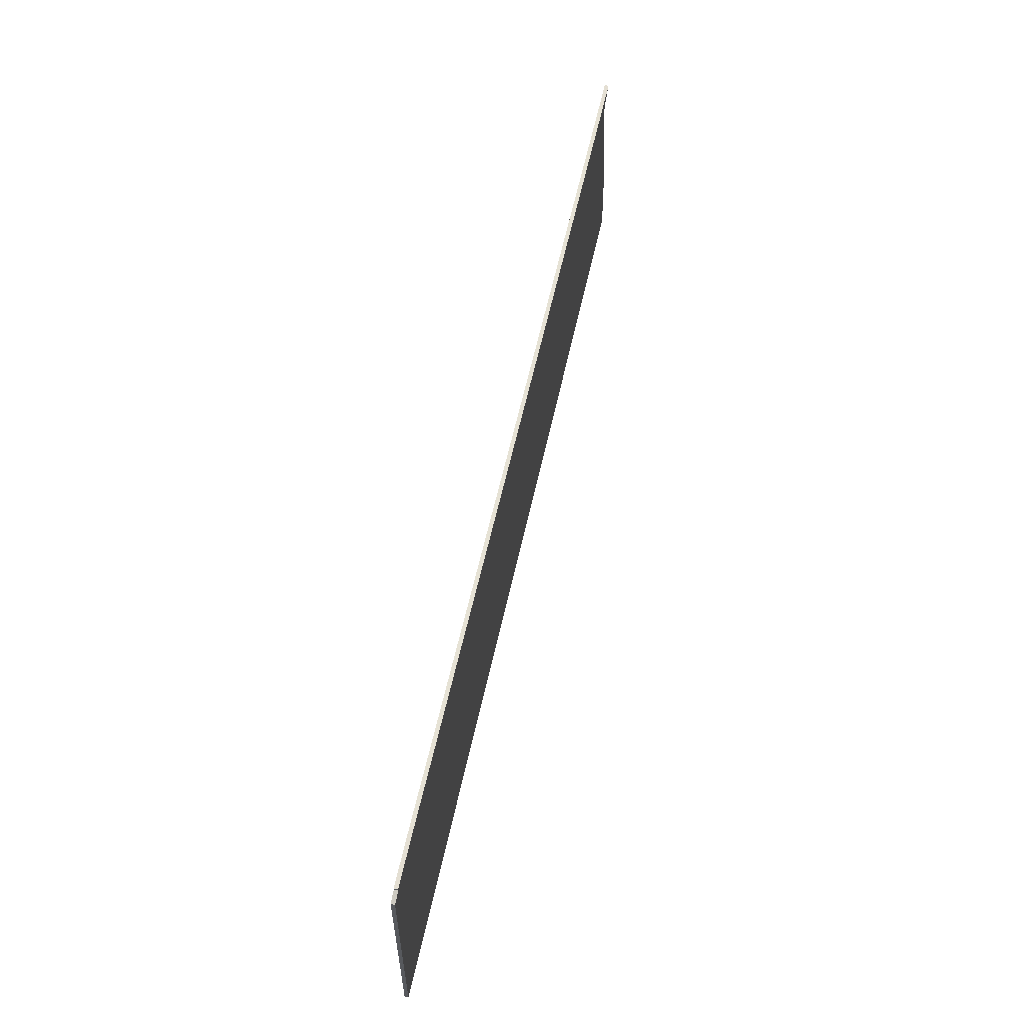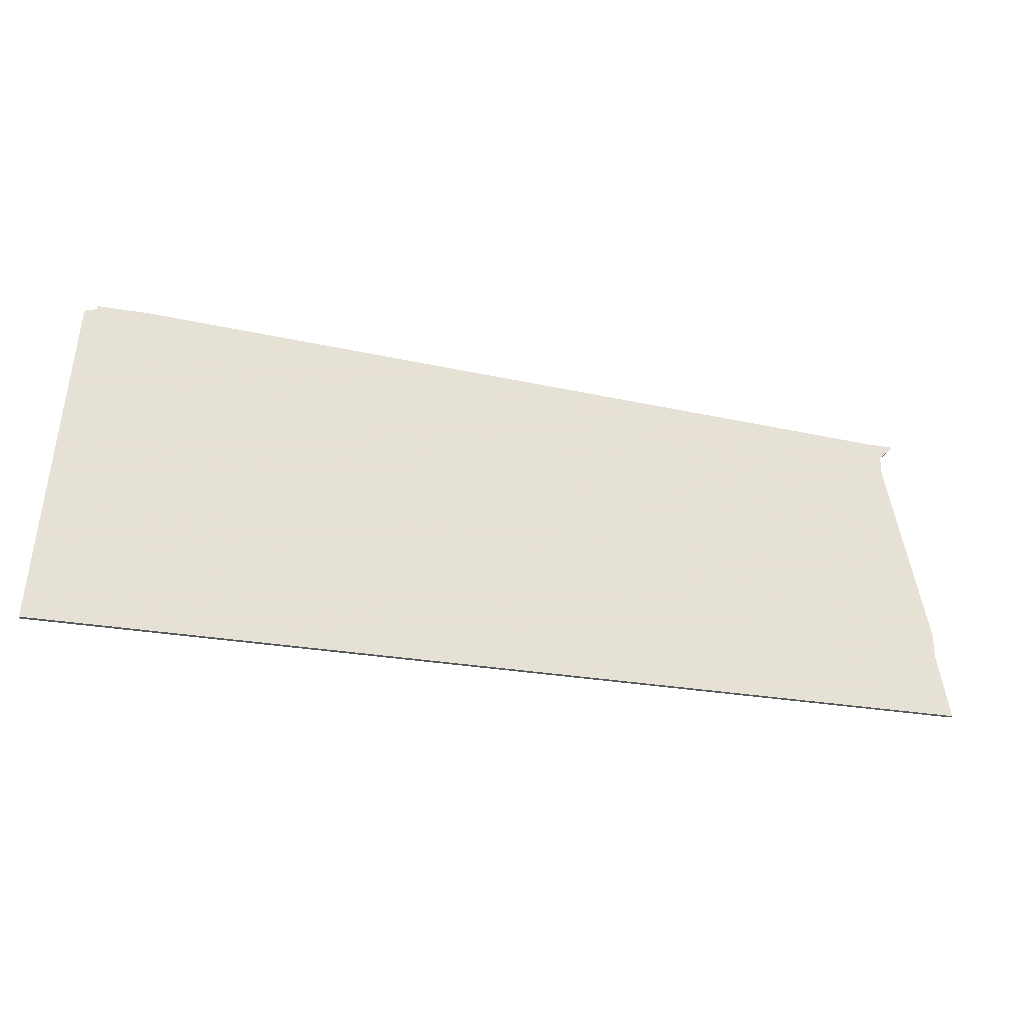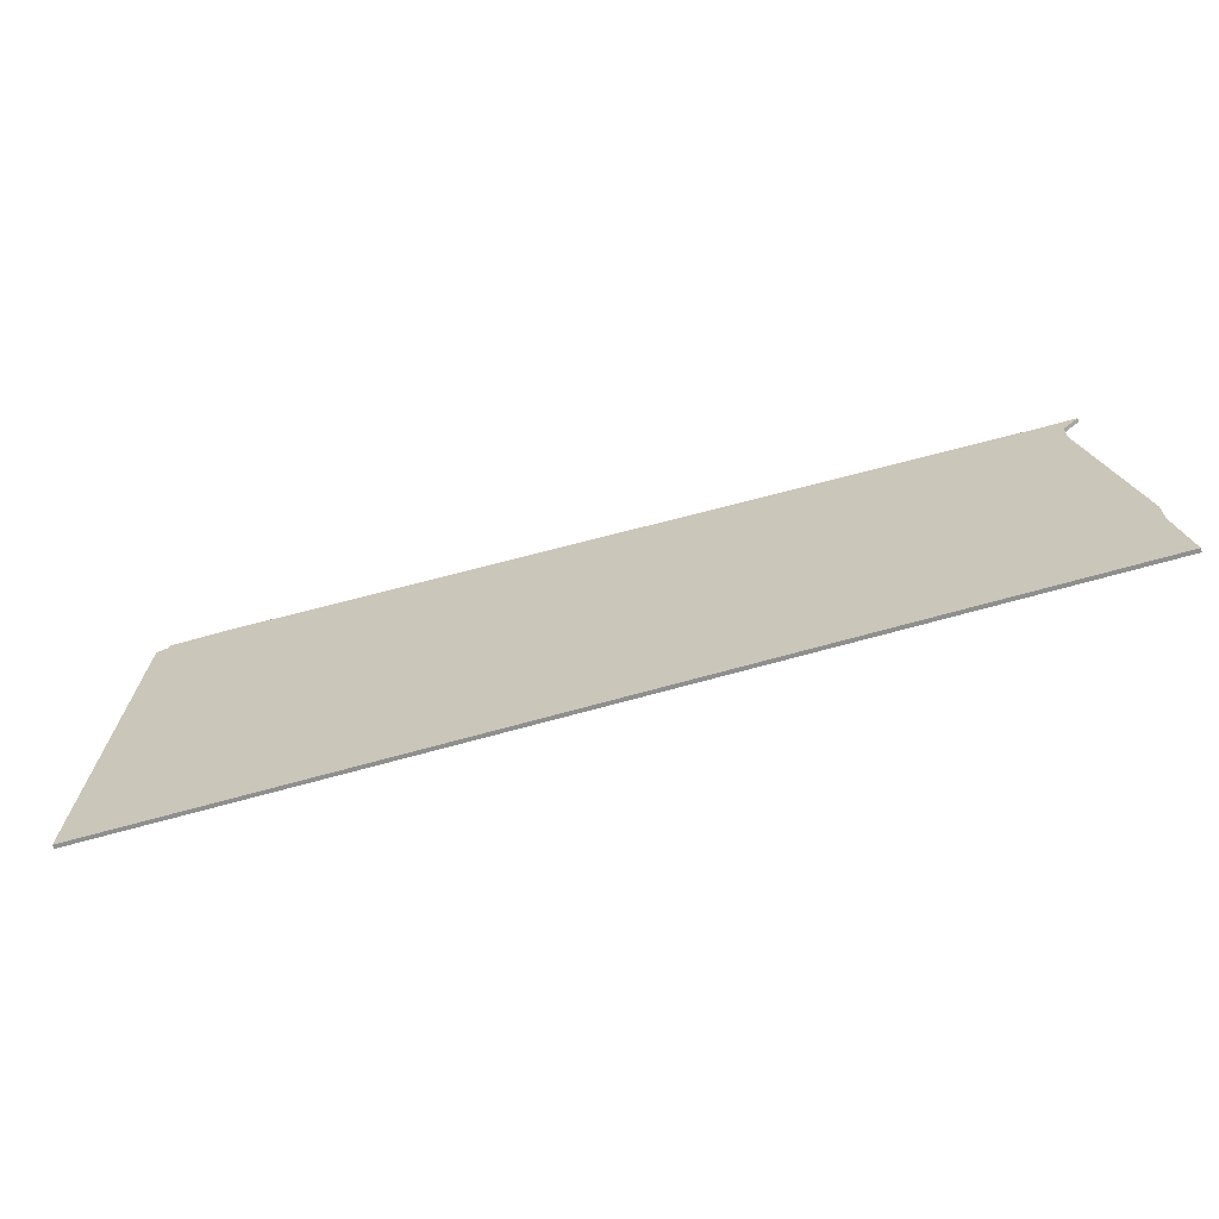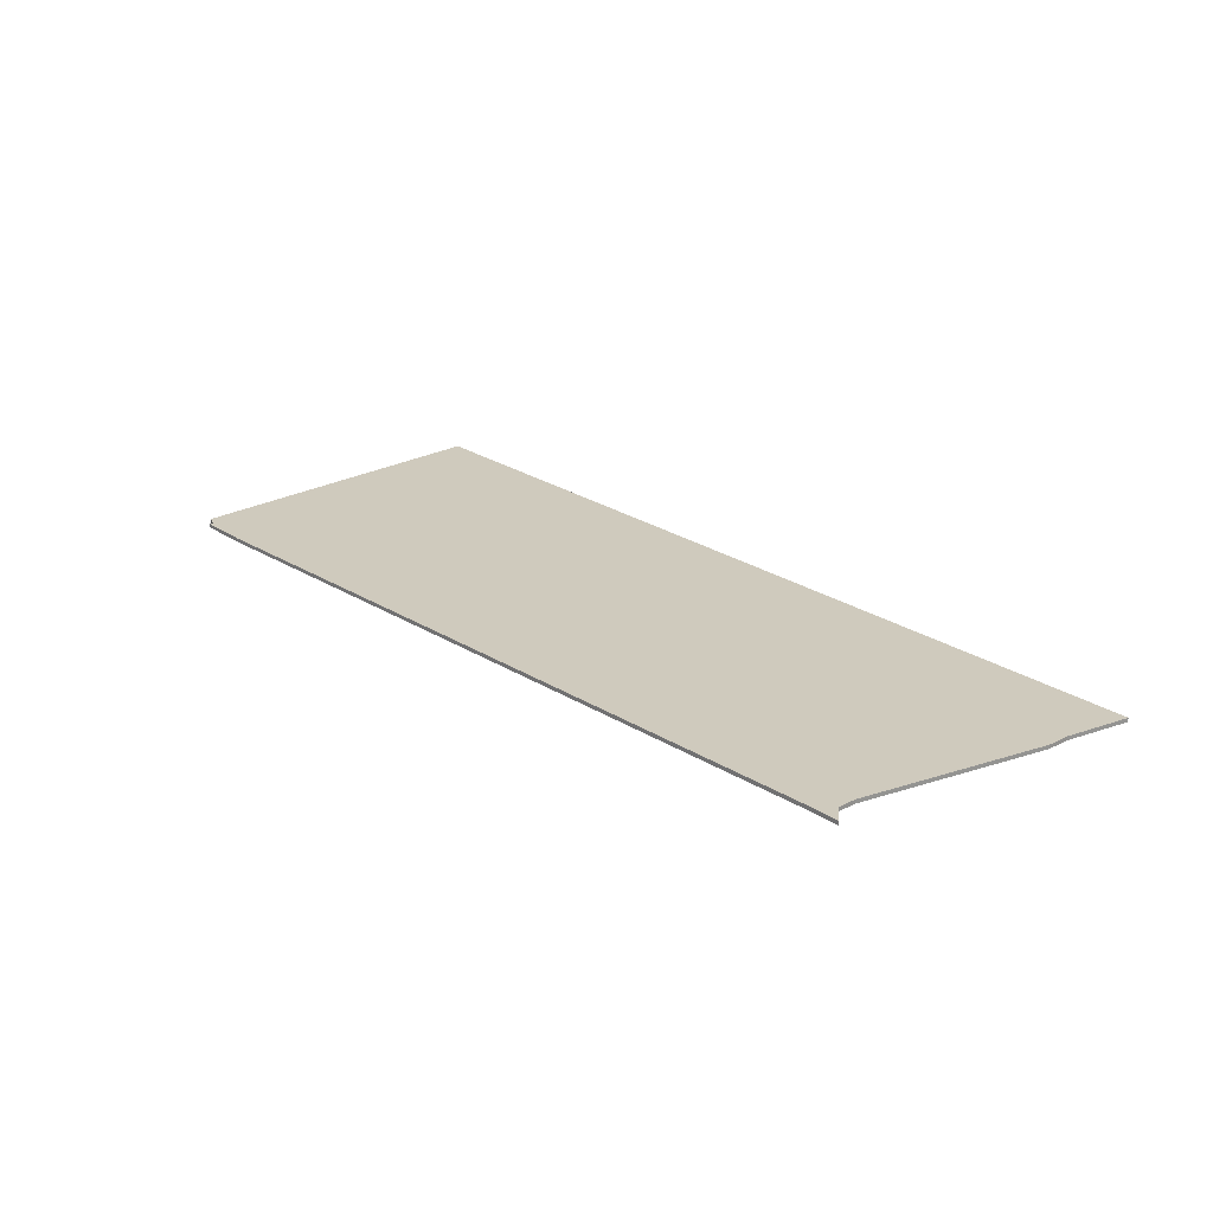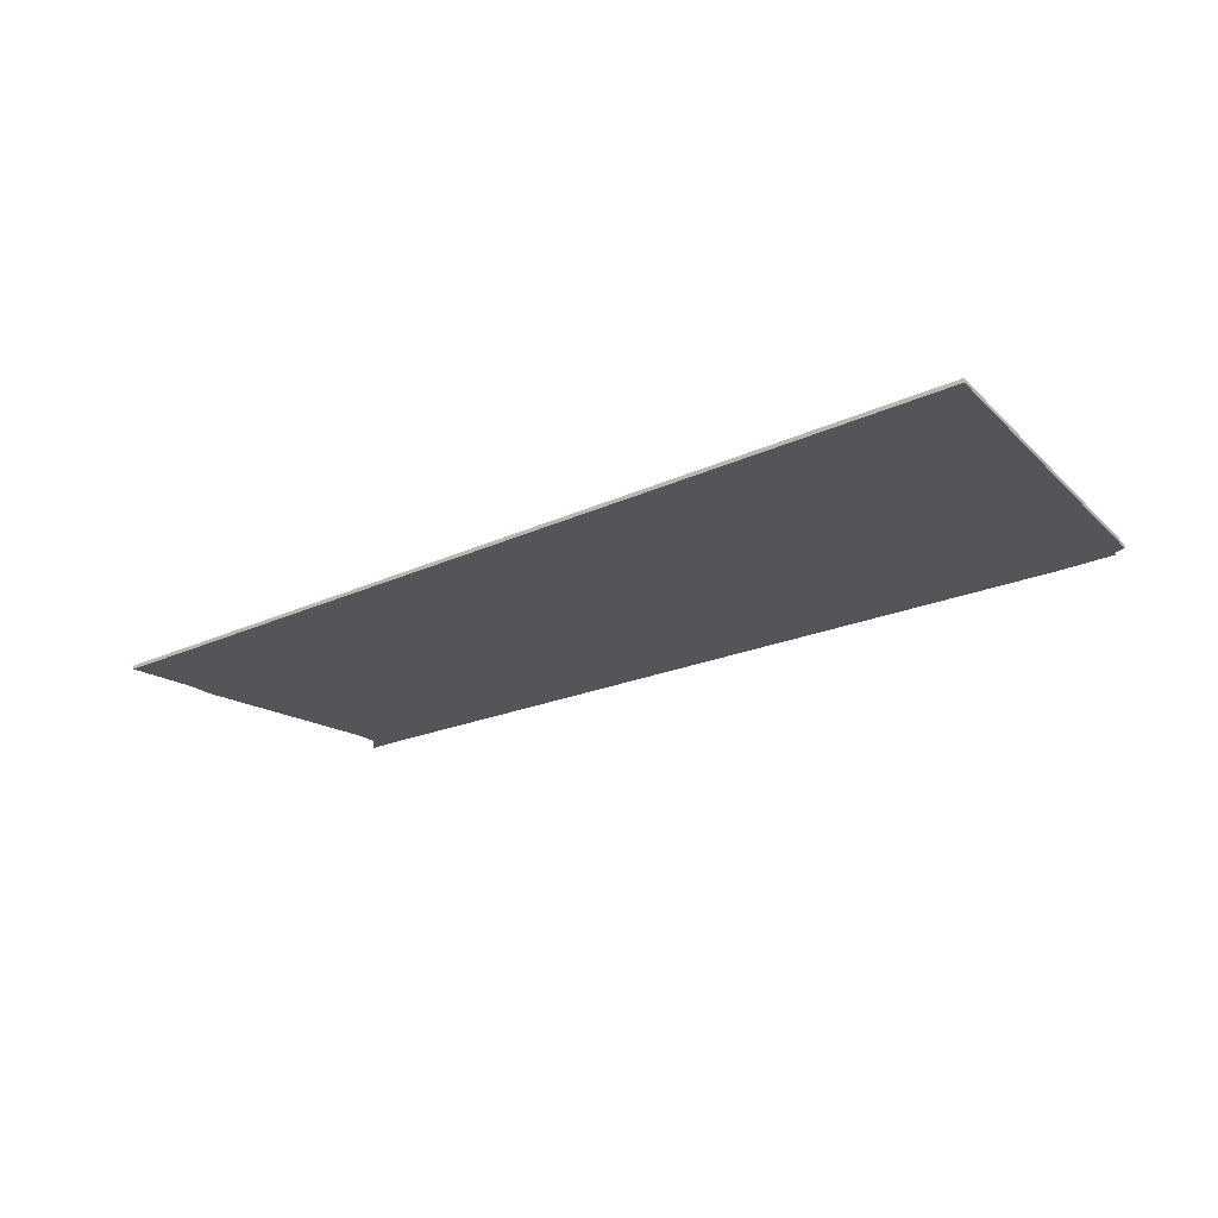
<metadata>
{"format":"obj","ext":"obj","renderer":"f3d","projection":"perspective","resolution":1024,"background":"white","views":[{"elev":66.7,"azim":103.1,"up":"+Y"},{"elev":-28.1,"azim":165.0,"up":"+Y"},{"elev":-65.1,"azim":-163.8,"up":"+Y"},{"elev":23.1,"azim":-130.6,"up":"+Z"},{"elev":-24.2,"azim":37.1,"up":"+Z"}]}
</metadata>
<code>
v 3869 -2048 0
v 3872 -2031 0
v 3872 -2025 0
v 3882 -1977 0
v 3882 -1972 0
v 3878 -1968 0
v 3885 -1968 0
v 4085 -1959 0
v 4099 -1959 0
v 4099 -1960 0
v 4102 -1961 0
v 4108 -2048 0
v 3869 -2048 1
v 3872 -2031 1
v 3872 -2025 1
v 3882 -1977 1
v 3882 -1972 1
v 3878 -1968 1
v 3885 -1968 1
v 4085 -1959 1
v 4099 -1959 1
v 4099 -1960 1
v 4102 -1961 1
v 4108 -2048 1
f 11 12 1
f 8 9 10
f 5 6 7
f 2 3 4
f 11 1 2
f 8 10 11
f 5 7 8
f 11 2 4
f 5 8 11
f 11 4 5
f 13 24 23
f 22 21 20
f 19 18 17
f 16 15 14
f 14 13 23
f 23 22 20
f 20 19 17
f 16 14 23
f 23 20 17
f 17 16 23
f 13 14 1
f 1 14 2
f 14 15 2
f 2 15 3
f 15 16 3
f 3 16 4
f 16 17 4
f 4 17 5
f 17 18 5
f 5 18 6
f 18 19 6
f 6 19 7
f 19 20 7
f 7 20 8
f 20 21 8
f 8 21 9
f 21 22 9
f 9 22 10
f 22 23 10
f 10 23 11
f 24 13 12
f 12 13 1
f 23 24 11
f 11 24 12

</code>
